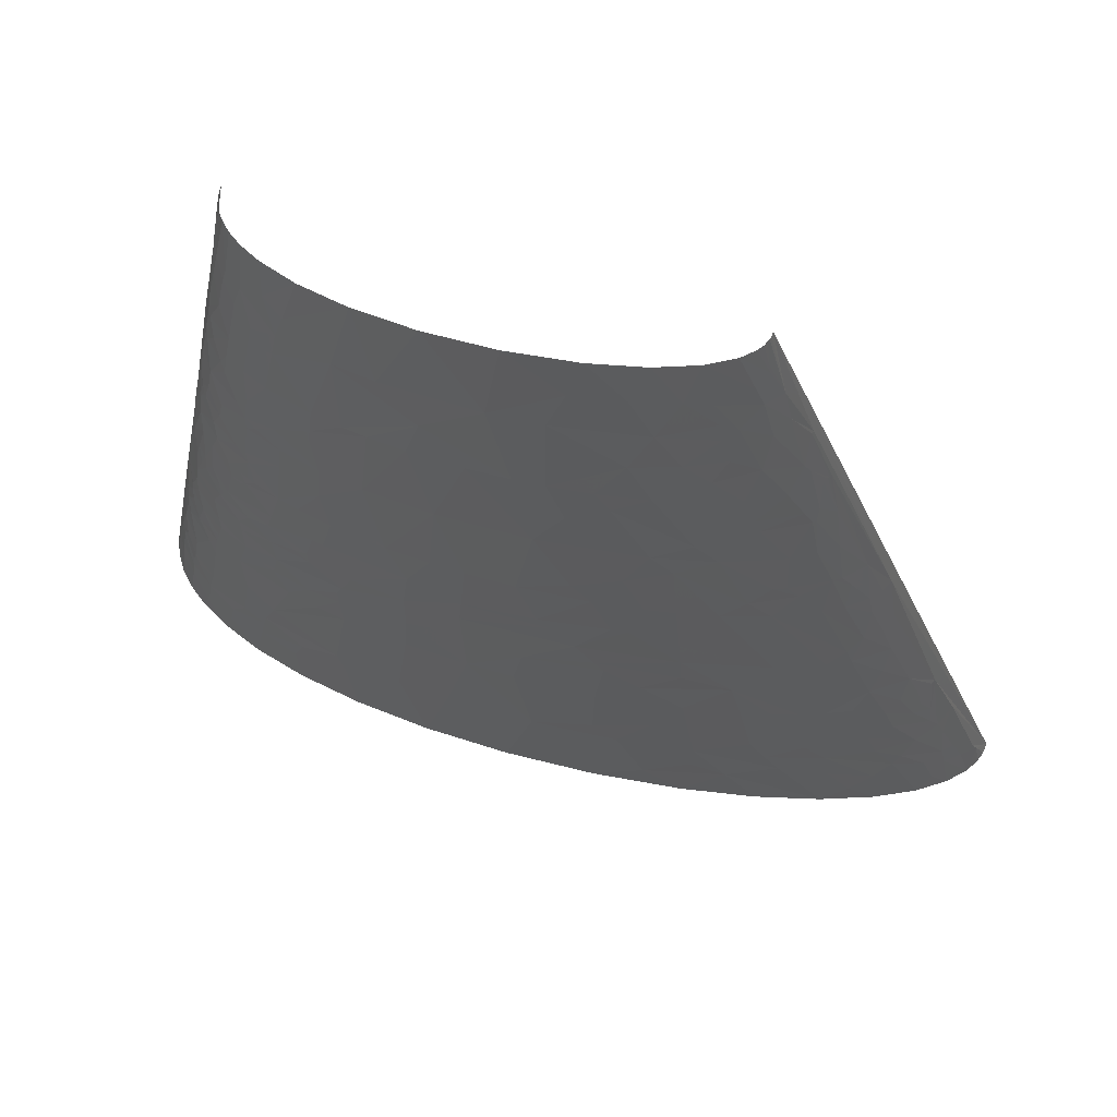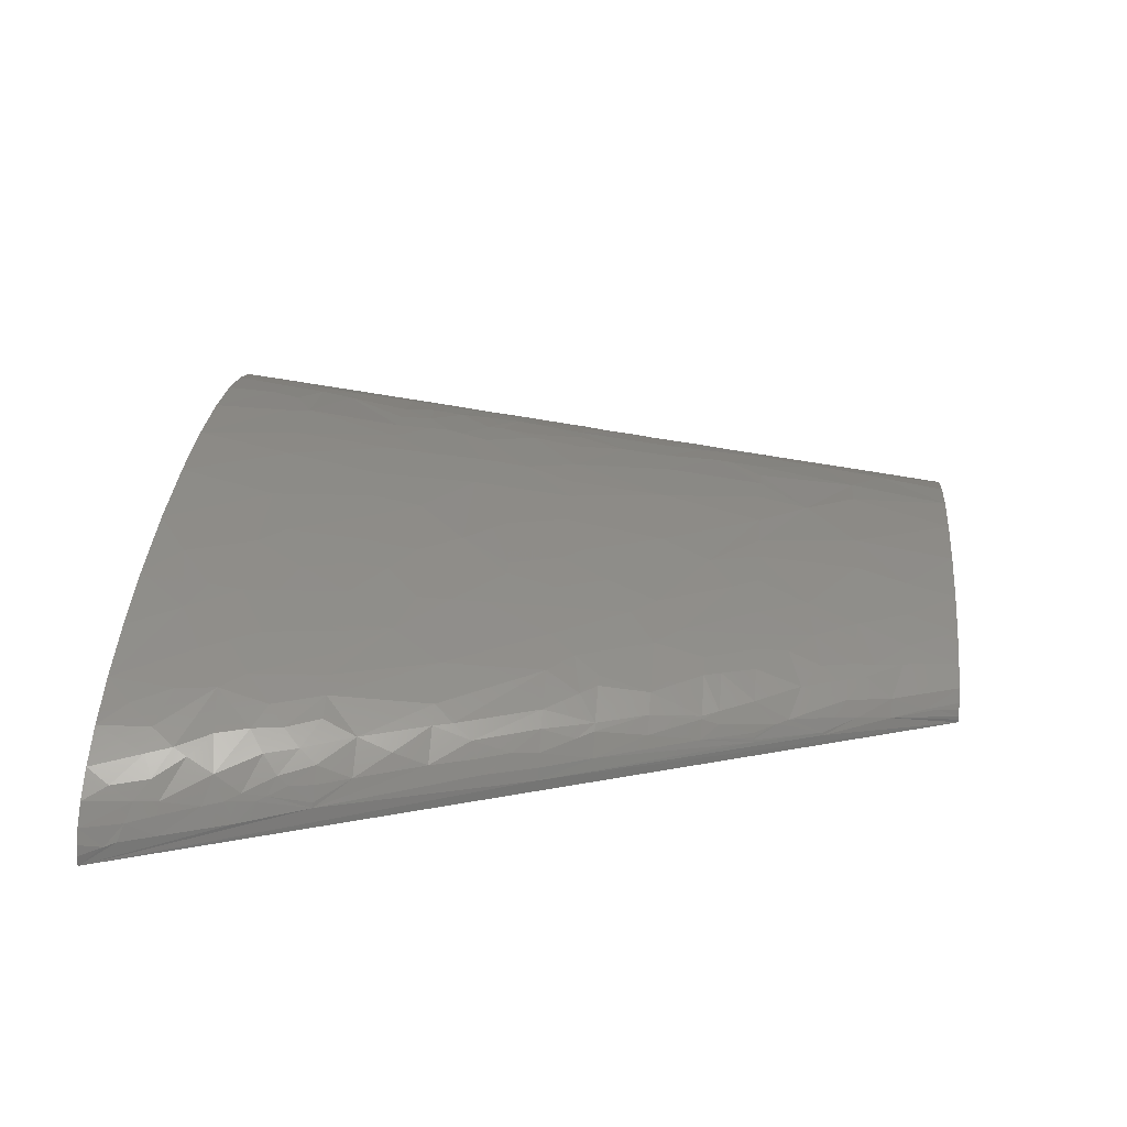
<metadata>
{"format":"stl","ext":"stl","renderer":"f3d","projection":"perspective","resolution":1024,"background":"white","views":[{"elev":69.5,"azim":16.5,"up":"+Y"},{"elev":31.5,"azim":94.8,"up":"+Z"}]}
</metadata>
<code>
# stl→obj: 412 verts, 778 faces
v 155.6 310.2 45.41
v 132.1 354.6 45.08
v 113.2 339.8 50.16
v 249.6 221.6 20.74
v 246.1 236.4 18.87
v 235 236.4 27.33
v 251.4 236.4 12.67
v 261.6 206.8 13.62
v 225.2 265.9 26.2
v 224.4 236.4 33.21
v 210.8 256.1 35.68
v 203.9 265.9 36.79
v 201.6 295.5 32.4
v 235.1 256.1 21.94
v 229.4 265.9 23.37
v 158.1 373.2 35.91
v 149.7 354.6 40.97
v 160.7 354.6 37.87
v 174.4 354.6 33.15
v 179.5 380.8 26.06
v 164.2 391.8 30.76
v 143.6 387.9 38.03
v 159.1 410.4 29.58
v 118.7 384.1 44.17
v 129.3 413.7 38.26
v 208.1 325 22.28
v 184.6 325 34.23
v 203.3 334.9 22.93
v 209.6 325 21.21
v 193.6 354.6 24.12
v 181.2 334.9 33.88
v 209.7 334.9 18.24
v 201.3 367.7 14.54
v 208.1 354.6 12.44
v 115.9 443.2 37.56
v 123.5 472.8 31.76
v 94.82 472.8 38.11
v 88.38 443.2 42.39
v 139.6 443.2 31.24
v -64.27 46.78 72.09
v -92.92 32.83 66.03
v -70.01 29.55 72.48
v -36.02 44.32 77.33
v -40.78 59.09 75.26
v -90.1 49.25 65.2
v -87.97 59.09 64.83
v -76.39 136.2 60.33
v -100.6 118.2 53.99
v -68 118.2 64.34
v -96.45 135.7 53.66
v -54.22 136.8 65.63
v -75.41 140.6 60.17
v -72.9 155.4 59.38
v -94.4 144.5 53.48
v -118.3 246.2 22.95
v -121.1 236.4 21.73
v -115.9 236.4 27.89
v -125.7 236.4 13.07
v -116.9 251.2 23.53
v -103.7 251.2 35.28
v -104.8 265.9 32.16
v -116.4 265.9 20.37
v -111.8 285.6 21.42
v -111.1 280.7 23.49
v -112.7 295.5 17.22
v -114.4 295.5 14.11
v -105.9 295.5 25.92
v -109.8 280.7 24.91
v -99.03 280.7 33.94
v 253.3 36.93 56.23
v 248.4 59.09 54.43
v 224.3 44.32 63.52
v 279 29.55 47.89
v 253.6 0 61.63
v 267.5 14.77 54.87
v 205.4 76.33 63.91
v 212.6 118.2 56.57
v 195.9 118.2 60.72
v 215.4 59.09 63.79
v 236 73.87 56.17
v 174.9 59.09 71.94
v 171.4 78.79 70.28
v -80.4 433.4 23.12
v -82.96 423.5 22.72
v -71.4 433.4 29.1
v -74.35 472.8 21.23
v -79.04 472.8 16.67
v -67.76 472.8 25.81
v -87.12 433.4 16.18
v 249.3 199.4 27.44
v 246.5 177.3 34.27
v 265.7 177.3 21.29
v 214.3 295.5 25.76
v 224 295.5 18.75
v 240.4 265.9 12.92
v 254.7 236.4 6.361
v 211.1 354.6 7.937
v 218.4 325 13.16
v 210.4 354.6 9.124
v 209.7 354.6 10.31
v -123.2 251.2 12.54
v -127.8 236.4 3.504
v 242.8 188.4 33.85
v 200 236.4 43.14
v 234 177.3 40.15
v 256.7 203.1 20.59
v -85.25 472.8 0
v -170.5 0 0
v -147.7 118.2 12.05
v -139.1 157.6 15.89
v -105.9 354.6 7.127
v 295.5 118.2 11.11
v 310.6 78.79 9.566
v 341 0 0
v 170.5 472.8 0
v 197.1 394 7.174
v 197.8 394 5.691
v -151.9 59.09 26.44
v -154.7 59.09 21.81
v -154.4 39.4 28.26
v -14.88 118.2 73.24
v -33.14 118.2 70.98
v -126.2 137.9 36.96
v -135.3 131.3 29.61
v -131.4 118.2 36.07
v -0.9277 59.09 79.85
v 4.825 118.2 74.94
v 29.22 59.09 81.49
v 15.28 0 86.25
v 65.72 0 87.25
v 41.26 118.2 76.36
v -122.1 210.1 26.94
v -125.1 197 26.39
v -120.9 197 30.81
v 80.17 59.09 81.34
v 119.2 0 84.84
v 68.58 118.2 76.12
v -116.8 210.1 32.09
v -117.9 197 33.44
v -108.4 236.4 34.3
v -111.2 210.1 36.37
v 317.1 26.26 26.15
v 323.2 0 29.41
v 333.5 0 19.29
v 319 39.4 19.2
v 313.9 39.4 24.57
v -13.48 295.5 57.36
v 11.74 354.6 54.02
v -8.602 354.6 52.52
v -92.92 413.7 12.88
v 24.95 295.5 59.86
v -3.128 236.4 63.68
v 41.6 354.6 54.52
v 21.47 236.4 65.13
v 40.42 236.4 65.48
v 68.24 236.4 64.9
v -91.17 413.7 15.8
v 207.3 177.3 49.7
v 173.9 236.4 50.64
v 227.7 118.2 52.15
v 241.2 118.2 47.54
v 291.7 105.1 22.32
v 279.6 118.2 28.2
v 289.2 98.49 26.66
v 76.17 295.5 58.74
v -23.91 413.7 45.24
v -38.17 354.6 48.24
v -21.71 354.6 50.98
v 264.6 157.6 28.03
v -1.376 413.7 47.84
v -11.62 472.8 41.51
v 21.03 472.8 43.6
v 51.41 413.7 48.67
v 57.97 472.8 42.54
v 64.69 354.6 53.69
v 81.45 354.6 52.44
v 79.95 413.7 46.54
v 197.9 374.3 15.55
v 169.1 446.5 16.66
v 159.5 472.8 16.35
v 145.2 472.8 24.17
v -166.3 13.13 14.09
v -169.4 0 11.6
v -165.5 0 22.27
v -162.7 19.7 20.46
v -159.2 0 32.01
v -164.7 19.7 15.29
v -163.9 29.55 11.77
v -161.5 32.83 17.59
v -158.5 59.09 11.9
v -144.2 39.4 39.28
v -146.3 26.26 39.82
v -147.3 45.96 35.13
v -143.2 49.25 38.32
v -116.4 19.7 58.8
v -122.9 0 58.24
v -98.66 0 67.64
v -138 52.53 42.07
v -130.7 39.4 48.95
v -126.2 59.09 48.89
v -147.1 68.94 30.22
v -141 59.09 38.48
v -139.9 65.66 38.22
v -137.8 78.79 37.68
v -148.3 85.36 24.27
v -145 98.49 25.39
v -103.4 52.53 60.33
v -67.71 0 75.83
v -29.64 0 82.24
v -140.9 105.1 29.19
v -122.3 85.36 47.5
v -141.6 118.2 24.85
v -142.6 124.8 21.32
v -139.6 122.6 26.49
v -120.4 98.49 46.81
v -124.5 105.1 43.34
v -98.41 88.64 58.18
v -81.19 78.79 64.79
v -49.87 118.2 68.23
v -134.7 142.3 27.82
v -99.21 98.49 56.78
v -117.5 118.2 45.76
v -134.4 147.7 26.93
v -120.7 124.8 42.9
v -114.8 128 45.98
v -128.3 155.4 31.89
v -129 164.2 29.33
v -114 170.7 40.49
v -127.8 175.1 28.34
v -132 197 15.52
v -128.4 216.7 15.32
v -126.8 214.5 19.35
v -127 223.2 15.75
v -126.6 227.6 14.85
v -75.33 193.7 54.76
v -89.26 186 50.79
v -74.97 174 56.9
v 195.6 29.55 71.69
v 172 0 79.01
v 215.8 0 71.2
v -96.49 223.2 43.23
v -88.95 236.4 45.13
v -97.05 236.4 41.27
v 6.002 147.7 72.36
v -72.01 207.9 54.3
v -53.75 236.4 56.22
v -65.54 236.4 53.26
v -86.82 227.6 47.04
v -79.94 236.4 48.7
v -90.2 223.2 46.13
v 130.3 59.09 77.87
v 174.2 39.4 74.29
v -47.3 206.8 60.39
v -34.49 236.4 59.91
v 148.5 88.64 72.63
v 164.3 118.2 66.98
v 138.6 118.2 70.75
v 115.4 118.2 73.29
v -40.72 206.8 61.6
v 38.72 157.6 72.71
v -82.45 256.1 45.55
v -102.6 315.2 25.25
v -96.33 295.5 33.52
v 72.9 147.7 73.17
v 92 118.2 75.08
v -83.53 265.9 43.98
v -89.53 265.9 41.29
v -108.6 321.7 15.72
v 37.47 177.3 70.89
v 101.6 177.3 68.55
v 8.143 206.8 67.16
v -25.73 177.3 66.6
v -105.8 334.9 16.43
v 294.1 28.45 40.98
v 284.1 0 51.03
v 307.2 0 40.1
v 313.2 13.13 33.13
v 38.56 197 69.1
v -61.95 275.8 50.29
v -102.7 341.4 19.09
v 287.6 42.68 41.36
v -102.3 354.6 16.02
v -95.93 354.6 23.88
v -39.44 265.9 56.32
v 275.6 62.38 43.2
v 290.9 50.34 37.9
v 296 65.66 30.96
v -92.42 341.4 29.14
v -90.2 334.9 31.68
v -97.98 367.7 18.66
v -98.57 374.3 15.99
v -88.64 394 23.13
v 253 88.64 48.05
v 268.9 80.98 42.74
v -87.15 354.6 30.75
v -76.26 354.6 36.65
v -96.72 387.4 14.93
v 334.8 13.13 8.562
v 338.2 0 11.76
v 340.3 0 5.89
v 331.9 19.7 9.867
v 188.4 147.7 58.68
v -83.65 374.3 30.1
v 158.6 177.3 61.15
v 160.6 157.6 63.08
v -41.14 325 50.45
v 324.8 39.4 9.771
v 310.2 61.28 19.98
v 129.1 206.8 62.46
v 152.2 236.4 55.36
v 135.7 236.4 58.24
v 108.4 236.4 61.87
v 119.9 206.8 63.64
v -40.14 334.9 49.71
v -63.27 354.6 41.75
v -61.45 315.2 46.43
v 305.9 72.23 20.35
v 273.7 108.3 34.5
v 156.6 197 59.2
v 300.5 80.98 22.52
v -71.27 384.1 35.35
v -85.03 413.7 22.71
v -76.75 413.7 28.72
v -89.47 439.9 9.748
v -87.59 453.1 8.243
v -81.76 472.8 12.92
v 301.5 88.64 18.32
v 298.3 94.11 19.68
v 294.1 118.2 13.66
v -86.77 459.6 7.016
v -84.92 472.8 4.598
v -83.74 472.8 8.904
v 261.3 137.9 34.87
v 255.5 118.2 41.74
v -56.5 394 39.79
v 288.1 118.2 21.02
v -53.24 413.7 38.76
v 123 265.9 56.88
v 135 295.5 51.58
v 280.6 137.9 21.14
v -57.81 443.2 34.06
v -57.08 472.8 31.02
v -37.79 472.8 37.02
v -47.91 433.4 38.31
v 91.64 325 54.47
v 18.9 384.1 51.62
v 197.3 265.9 39.35
v 168.3 295.5 44.1
v 172.4 325 38.58
v 104.7 354.6 49.78
v 180.9 407.1 19.11
v 156.7 423.5 28.23
v 165.5 418 25.39
v 174 433.4 16.8
v 153 439.9 26.85
v 190.3 400.5 13.31
v 187 413.7 11.55
v 181.8 433.4 8.815
v 170.3 472.8 1.92
v 169.9 472.8 3.837
v 173.6 453.1 10.16
v 166.1 472.8 10.43
v 171.9 459.6 9.185
v 168.4 472.8 7.297
v -155.8 22.98 30.67
v -150.6 0 40.88
v -135.2 15.32 49.62
v -139.9 0 48.87
v -132.9 22.98 49.96
v -132.2 28.45 49.62
v -113.3 36.11 58.2
v -111.7 141.2 45.95
v -112.6 151 44.13
v -95.59 163.1 50.88
v -108.2 184.6 42.06
v -96.09 172.4 49.58
v 148 19.7 80.03
v -93.82 176.9 50.01
v -105.2 191.5 42.78
v -107.4 197.7 40.68
v -101.4 198.1 43.95
v -34.75 140.4 68.7
v -35.5 151.6 67.57
v -32.2 160.1 67.27
v -59.75 181.7 60.13
v -51.3 175.6 62.54
v 115.7 73.87 77.74
v -51.92 185.5 61.48
v 5.365 177.3 69.65
v -81.13 285.6 42.69
v -60.16 295.5 48.8
v 117.6 141.2 70.73
v -79.93 295.5 42.05
v 139.3 137.9 68.55
v 118.5 152.7 69.45
v -80.08 305.3 40.84
v 112.8 160.9 69.19
v -83.93 315.2 37.86
v -73.9 302 43.69
v 305.5 33.92 32.88
v 87.24 193.7 68
v -77.44 325 39.66
v 80.22 201.9 67.63
v 325.9 22.98 18.12
v -37.77 295.5 53.87
v 264.5 98.49 41.37
v 280.6 89.74 34.81
v -80.99 389 29.63
v 96.87 251.2 61.51
v -67.66 403.8 34.6
v 147.6 280.7 50.94
v 186.7 251.2 45.11
f 1 2 3
f 4 5 6
f 4 7 5
f 4 8 7
f 9 10 6
f 9 11 10
f 9 12 11
f 9 13 12
f 14 6 5
f 14 9 6
f 15 9 14
f 16 17 18
f 16 19 20
f 16 18 19
f 16 20 21
f 22 16 21
f 22 2 17
f 22 21 23
f 22 24 2
f 22 25 24
f 22 23 25
f 22 17 16
f 26 27 13
f 28 26 29
f 28 27 26
f 28 30 31
f 28 31 27
f 32 30 28
f 32 33 30
f 32 34 33
f 32 28 29
f 35 36 37
f 35 37 38
f 35 38 25
f 35 39 36
f 35 25 39
f 40 41 42
f 40 42 43
f 40 43 44
f 40 45 41
f 40 44 46
f 40 46 45
f 47 48 49
f 47 50 48
f 47 49 51
f 52 47 51
f 52 51 53
f 52 53 54
f 52 50 47
f 52 54 50
f 55 56 57
f 55 58 56
f 59 57 60
f 59 60 61
f 59 55 57
f 62 59 61
f 63 62 64
f 63 65 66
f 63 67 65
f 63 66 62
f 68 61 69
f 68 69 67
f 68 62 61
f 68 64 62
f 68 63 64
f 68 67 63
f 70 71 72
f 70 73 71
f 70 74 75
f 70 72 74
f 70 75 73
f 76 77 78
f 76 79 80
f 76 80 77
f 76 81 79
f 76 78 82
f 76 82 81
f 83 84 85
f 83 86 87
f 83 88 86
f 83 87 89
f 83 85 88
f 83 89 84
f 90 91 92
f 90 6 10
f 90 4 6
f 93 29 26
f 93 94 29
f 93 26 13
f 93 13 9
f 93 15 94
f 93 9 15
f 95 7 96
f 95 5 7
f 95 15 14
f 95 14 5
f 95 96 97
f 95 94 15
f 98 32 29
f 98 97 99
f 98 95 97
f 98 94 95
f 98 29 94
f 98 34 32
f 98 100 34
f 98 99 100
f 101 58 55
f 101 55 59
f 101 66 102
f 101 59 62
f 101 62 66
f 101 102 58
f 103 104 105
f 103 90 10
f 103 10 104
f 103 105 91
f 103 91 90
f 106 92 8
f 106 8 4
f 106 4 90
f 106 90 92
f 102 107 108
f 109 102 108
f 110 102 109
f 111 107 102
f 112 113 114
f 96 114 115
f 96 112 114
f 116 99 97
f 117 96 115
f 117 116 97
f 117 97 96
f 118 119 120
f 44 121 122
f 123 124 125
f 126 121 44
f 126 127 121
f 128 129 130
f 128 126 129
f 128 127 126
f 128 131 127
f 132 133 134
f 135 130 136
f 135 128 130
f 135 131 128
f 135 137 131
f 138 132 134
f 138 57 132
f 138 134 139
f 138 140 57
f 141 138 139
f 141 140 138
f 66 111 102
f 142 143 144
f 145 146 142
f 147 148 149
f 150 107 111
f 151 147 152
f 151 153 148
f 151 148 147
f 151 152 154
f 151 155 156
f 151 154 155
f 89 150 157
f 158 104 159
f 158 160 161
f 162 163 164
f 105 158 161
f 105 104 158
f 165 151 156
f 165 153 151
f 166 167 168
f 92 91 169
f 170 171 166
f 170 172 171
f 173 174 172
f 173 172 170
f 173 175 176
f 177 173 176
f 33 99 116
f 33 34 100
f 33 100 99
f 178 30 33
f 178 33 116
f 179 180 181
f 182 108 183
f 182 183 184
f 185 184 186
f 185 182 184
f 185 187 182
f 188 108 182
f 188 182 187
f 189 187 185
f 189 120 119
f 189 188 187
f 190 109 108
f 190 108 188
f 190 189 119
f 190 188 189
f 191 120 192
f 193 118 120
f 193 120 191
f 194 193 191
f 194 118 193
f 195 196 197
f 198 191 199
f 198 194 191
f 198 199 200
f 201 119 118
f 202 118 194
f 202 194 198
f 202 198 200
f 202 201 118
f 203 204 201
f 203 201 202
f 203 202 200
f 203 200 204
f 205 201 204
f 205 119 201
f 205 109 190
f 205 190 119
f 41 195 197
f 206 205 204
f 206 109 205
f 207 200 199
f 42 197 208
f 42 208 209
f 42 41 197
f 210 206 204
f 211 204 200
f 212 210 125
f 212 109 206
f 212 206 210
f 213 109 212
f 213 110 109
f 46 207 45
f 214 212 125
f 214 125 124
f 214 124 213
f 214 213 212
f 215 204 211
f 216 125 210
f 216 210 204
f 216 204 215
f 217 200 207
f 217 211 200
f 217 207 46
f 217 215 211
f 218 217 46
f 218 46 44
f 218 122 219
f 218 44 122
f 218 219 49
f 220 213 124
f 220 110 213
f 220 124 123
f 221 49 48
f 221 48 215
f 221 217 218
f 221 215 217
f 221 218 49
f 222 125 216
f 222 215 48
f 222 216 215
f 223 110 220
f 224 123 125
f 224 125 222
f 225 222 48
f 225 123 224
f 225 224 222
f 226 220 123
f 226 223 220
f 227 110 223
f 227 226 228
f 227 223 226
f 229 139 134
f 229 134 133
f 229 227 228
f 229 110 227
f 50 225 48
f 230 102 110
f 230 229 133
f 230 110 229
f 231 102 230
f 232 231 230
f 232 132 57
f 232 133 132
f 232 230 133
f 232 57 56
f 233 102 231
f 233 232 56
f 233 231 232
f 234 233 56
f 234 102 233
f 234 56 58
f 234 58 102
f 235 236 237
f 238 239 240
f 238 240 74
f 241 140 141
f 241 242 243
f 241 243 140
f 244 121 127
f 244 127 131
f 245 246 247
f 248 247 249
f 248 249 242
f 248 245 247
f 248 241 250
f 248 250 245
f 248 242 241
f 81 251 252
f 81 252 238
f 253 245 235
f 253 246 245
f 253 254 246
f 255 256 257
f 255 257 258
f 259 152 254
f 259 254 253
f 82 78 256
f 82 251 81
f 82 255 251
f 82 256 255
f 260 244 131
f 261 249 247
f 261 242 249
f 261 243 242
f 67 262 65
f 67 263 262
f 264 131 137
f 264 137 265
f 264 260 131
f 266 267 261
f 268 111 66
f 268 65 262
f 268 66 65
f 269 264 270
f 269 260 264
f 271 259 272
f 271 154 152
f 271 152 259
f 271 155 154
f 273 111 268
f 273 268 262
f 274 275 276
f 274 73 275
f 277 276 143
f 277 274 276
f 277 143 142
f 278 155 271
f 279 266 261
f 279 261 247
f 280 273 262
f 281 71 73
f 281 73 274
f 282 273 280
f 282 111 273
f 282 280 283
f 284 247 246
f 284 152 147
f 284 254 152
f 284 246 254
f 284 279 247
f 285 71 281
f 286 287 285
f 286 285 281
f 286 146 287
f 288 280 262
f 288 262 289
f 288 283 280
f 290 282 283
f 291 111 282
f 291 290 292
f 291 282 290
f 293 161 160
f 294 285 287
f 294 71 285
f 294 293 71
f 295 288 289
f 295 283 288
f 295 289 296
f 297 111 291
f 297 291 292
f 297 150 111
f 297 157 150
f 297 292 157
f 298 144 299
f 298 299 300
f 298 300 114
f 301 298 114
f 302 256 78
f 302 78 77
f 302 77 160
f 302 160 158
f 303 290 283
f 303 292 290
f 303 295 296
f 303 283 295
f 304 305 302
f 304 302 158
f 306 147 149
f 307 114 113
f 307 301 114
f 308 307 113
f 308 145 307
f 308 146 145
f 308 287 146
f 309 270 304
f 309 310 311
f 309 311 312
f 309 312 313
f 309 313 270
f 314 168 167
f 314 167 315
f 314 149 168
f 314 306 149
f 314 316 306
f 314 315 316
f 317 287 308
f 317 308 113
f 318 164 163
f 319 159 310
f 319 304 158
f 319 310 309
f 319 309 304
f 319 158 159
f 320 287 317
f 321 296 315
f 321 303 296
f 322 292 323
f 322 157 292
f 324 150 89
f 324 107 150
f 84 157 322
f 84 322 323
f 84 89 157
f 325 87 326
f 325 89 87
f 325 324 89
f 325 107 324
f 327 320 317
f 327 113 112
f 327 317 113
f 328 162 164
f 328 327 112
f 328 329 162
f 328 112 329
f 328 164 320
f 328 320 327
f 330 107 325
f 330 331 107
f 330 332 331
f 330 326 332
f 330 325 326
f 333 318 163
f 333 161 334
f 333 105 161
f 333 169 91
f 333 91 105
f 333 334 318
f 335 321 315
f 335 315 167
f 335 167 166
f 336 163 162
f 336 162 329
f 337 335 166
f 338 311 310
f 338 339 165
f 338 312 311
f 340 333 163
f 340 169 333
f 340 329 112
f 340 336 329
f 340 112 92
f 340 92 169
f 340 163 336
f 341 342 88
f 341 343 342
f 344 337 166
f 344 171 343
f 344 166 171
f 344 343 341
f 344 341 337
f 345 175 153
f 345 153 165
f 345 176 175
f 345 165 339
f 346 149 148
f 346 153 175
f 346 148 153
f 346 168 149
f 346 166 168
f 346 173 170
f 346 170 166
f 346 175 173
f 11 104 10
f 12 347 11
f 8 92 112
f 8 96 7
f 8 112 96
f 13 348 347
f 13 347 12
f 349 348 13
f 349 18 17
f 27 349 13
f 24 177 176
f 24 176 350
f 24 350 2
f 24 25 177
f 31 19 18
f 31 30 19
f 31 18 349
f 31 349 27
f 38 37 174
f 38 174 173
f 38 173 177
f 38 177 25
f 20 30 178
f 20 178 351
f 20 19 30
f 352 25 23
f 39 181 36
f 39 25 352
f 353 23 21
f 353 351 354
f 353 352 23
f 353 21 20
f 353 20 351
f 355 352 353
f 355 181 39
f 355 354 179
f 355 179 181
f 355 353 354
f 355 39 352
f 356 178 116
f 356 351 178
f 357 356 116
f 357 351 356
f 357 354 351
f 357 116 117
f 358 357 117
f 358 354 357
f 358 359 360
f 358 115 359
f 358 117 115
f 361 362 180
f 361 179 354
f 361 354 358
f 361 180 179
f 363 362 361
f 363 361 358
f 363 364 362
f 363 360 364
f 363 358 360
f 365 186 366
f 365 366 192
f 365 185 186
f 365 120 189
f 365 189 185
f 365 192 120
f 367 366 368
f 367 368 196
f 367 192 366
f 367 196 195
f 369 192 367
f 369 367 195
f 370 369 195
f 370 192 369
f 370 191 192
f 370 199 191
f 371 195 41
f 371 370 195
f 371 45 207
f 371 41 45
f 371 207 199
f 371 199 370
f 43 209 129
f 43 129 126
f 43 42 209
f 43 126 44
f 372 225 50
f 372 123 225
f 372 50 54
f 373 226 123
f 373 372 54
f 373 228 226
f 373 123 372
f 374 54 53
f 374 228 373
f 374 53 237
f 374 373 54
f 375 229 228
f 375 139 229
f 376 374 237
f 376 228 374
f 376 375 228
f 51 49 219
f 377 136 239
f 377 135 136
f 377 252 251
f 377 238 252
f 377 239 238
f 377 251 135
f 378 375 376
f 378 236 375
f 378 237 236
f 378 376 237
f 379 375 236
f 380 375 379
f 380 139 375
f 380 141 139
f 381 235 245
f 381 379 236
f 381 241 141
f 381 250 241
f 381 245 250
f 381 141 380
f 381 236 235
f 381 380 379
f 382 122 121
f 382 51 219
f 382 219 122
f 382 121 244
f 383 53 51
f 383 51 382
f 383 382 244
f 384 53 383
f 384 383 244
f 385 235 237
f 386 237 53
f 386 53 384
f 386 385 237
f 386 384 272
f 387 137 135
f 387 251 255
f 387 255 258
f 387 135 251
f 387 265 137
f 387 258 265
f 388 253 235
f 388 386 272
f 388 235 385
f 388 259 253
f 388 272 259
f 388 385 386
f 60 57 140
f 60 243 261
f 60 261 267
f 60 140 243
f 61 60 267
f 75 74 275
f 75 275 73
f 72 238 74
f 72 81 238
f 72 79 81
f 72 71 79
f 389 260 269
f 389 244 260
f 389 384 244
f 389 272 384
f 389 271 272
f 389 269 278
f 389 278 271
f 69 61 267
f 69 263 67
f 390 266 279
f 390 263 69
f 390 279 391
f 390 69 267
f 390 267 266
f 392 264 265
f 392 265 258
f 392 258 257
f 80 293 160
f 80 160 77
f 80 71 293
f 80 79 71
f 393 390 391
f 393 263 390
f 394 256 302
f 394 257 256
f 394 392 257
f 394 302 305
f 395 264 392
f 395 392 394
f 395 394 305
f 396 263 393
f 397 304 270
f 397 395 305
f 397 270 264
f 397 305 304
f 397 264 395
f 398 263 396
f 398 262 263
f 398 289 262
f 399 396 393
f 399 316 396
f 399 393 391
f 399 391 316
f 400 281 274
f 400 146 286
f 400 142 146
f 400 286 281
f 400 274 277
f 400 277 142
f 401 269 270
f 401 278 269
f 401 270 313
f 402 315 296
f 402 396 316
f 402 289 398
f 402 296 289
f 402 316 315
f 402 398 396
f 403 278 401
f 403 155 278
f 403 401 313
f 403 313 312
f 403 156 155
f 403 312 156
f 404 144 298
f 404 298 301
f 404 301 307
f 404 307 145
f 404 145 142
f 404 142 144
f 405 284 147
f 405 279 284
f 405 391 279
f 405 316 391
f 405 147 306
f 405 306 316
f 406 334 161
f 406 293 294
f 406 161 293
f 406 318 334
f 407 294 287
f 407 318 406
f 407 164 318
f 407 406 294
f 407 287 320
f 407 320 164
f 408 303 321
f 408 323 292
f 408 292 303
f 409 338 165
f 409 312 338
f 409 165 156
f 409 156 312
f 410 321 335
f 410 335 337
f 410 408 321
f 410 323 408
f 85 341 88
f 85 84 323
f 85 410 337
f 85 323 410
f 85 337 341
f 411 338 310
f 411 310 159
f 411 339 338
f 411 348 339
f 412 159 104
f 412 104 11
f 412 411 159
f 412 347 348
f 412 11 347
f 412 348 411
f 3 345 339
f 3 176 345
f 3 350 176
f 3 2 350
f 1 349 17
f 1 348 349
f 1 339 348
f 1 3 339
f 1 17 2

</code>
